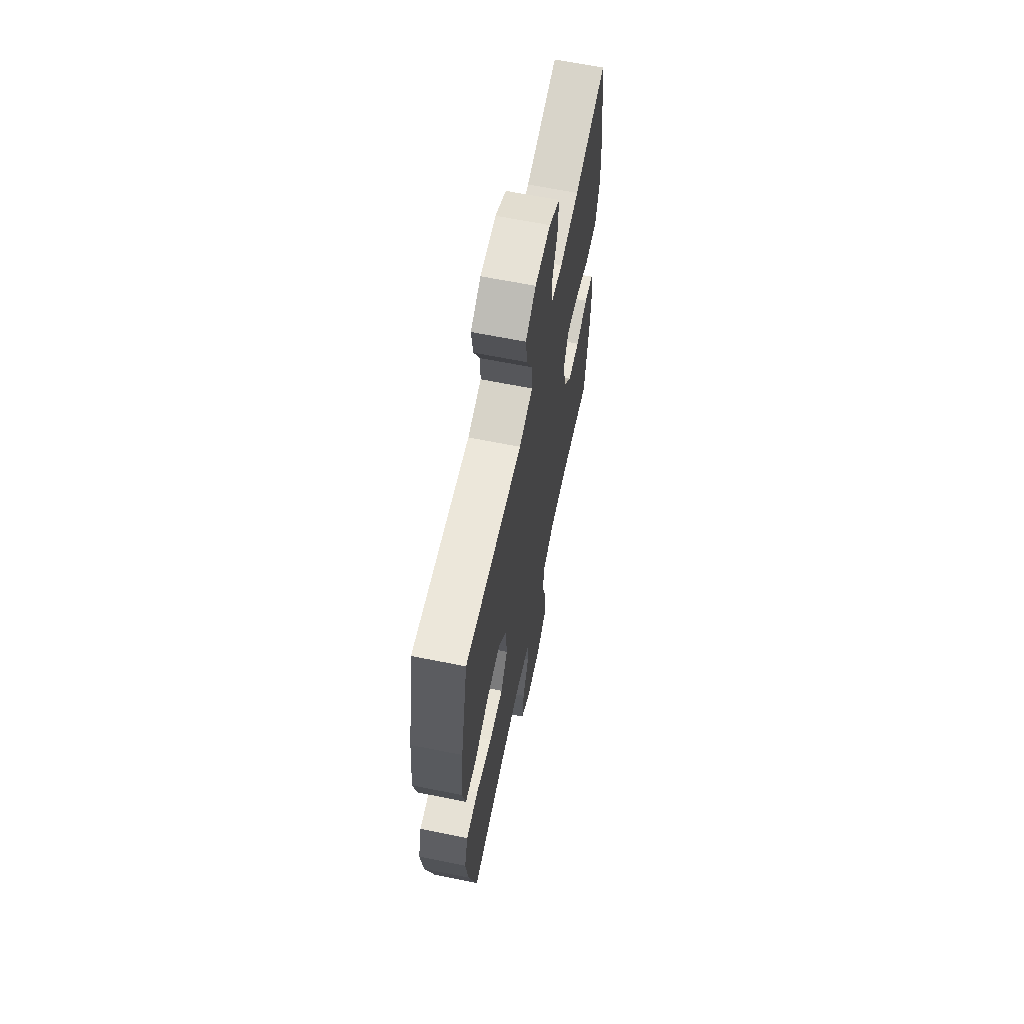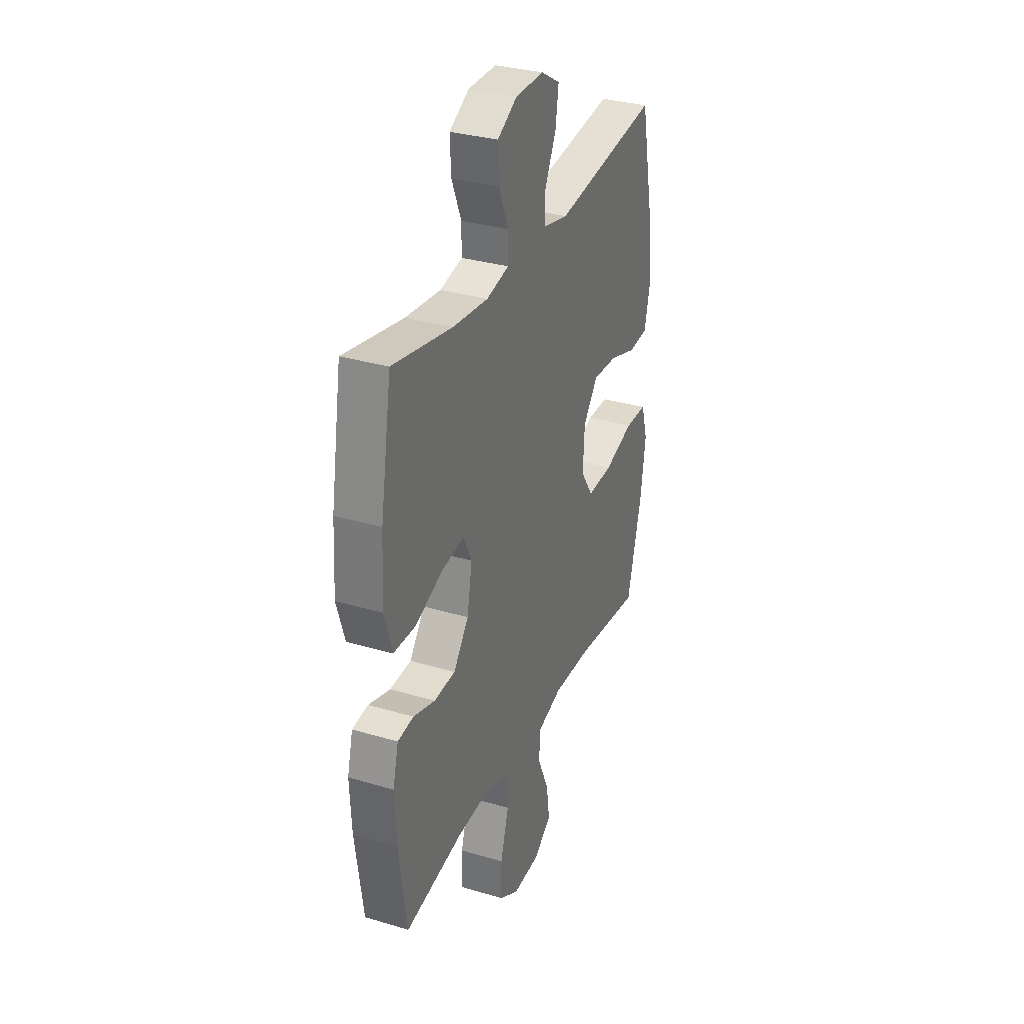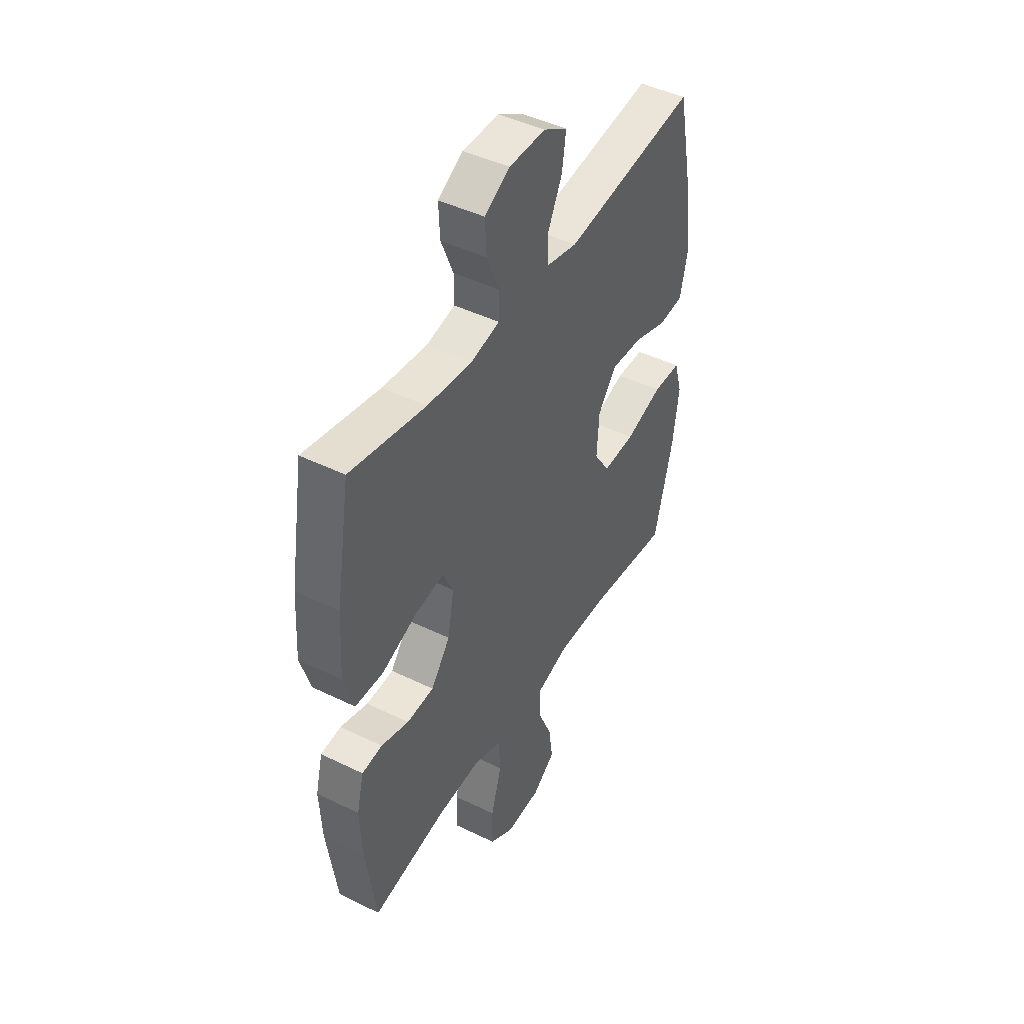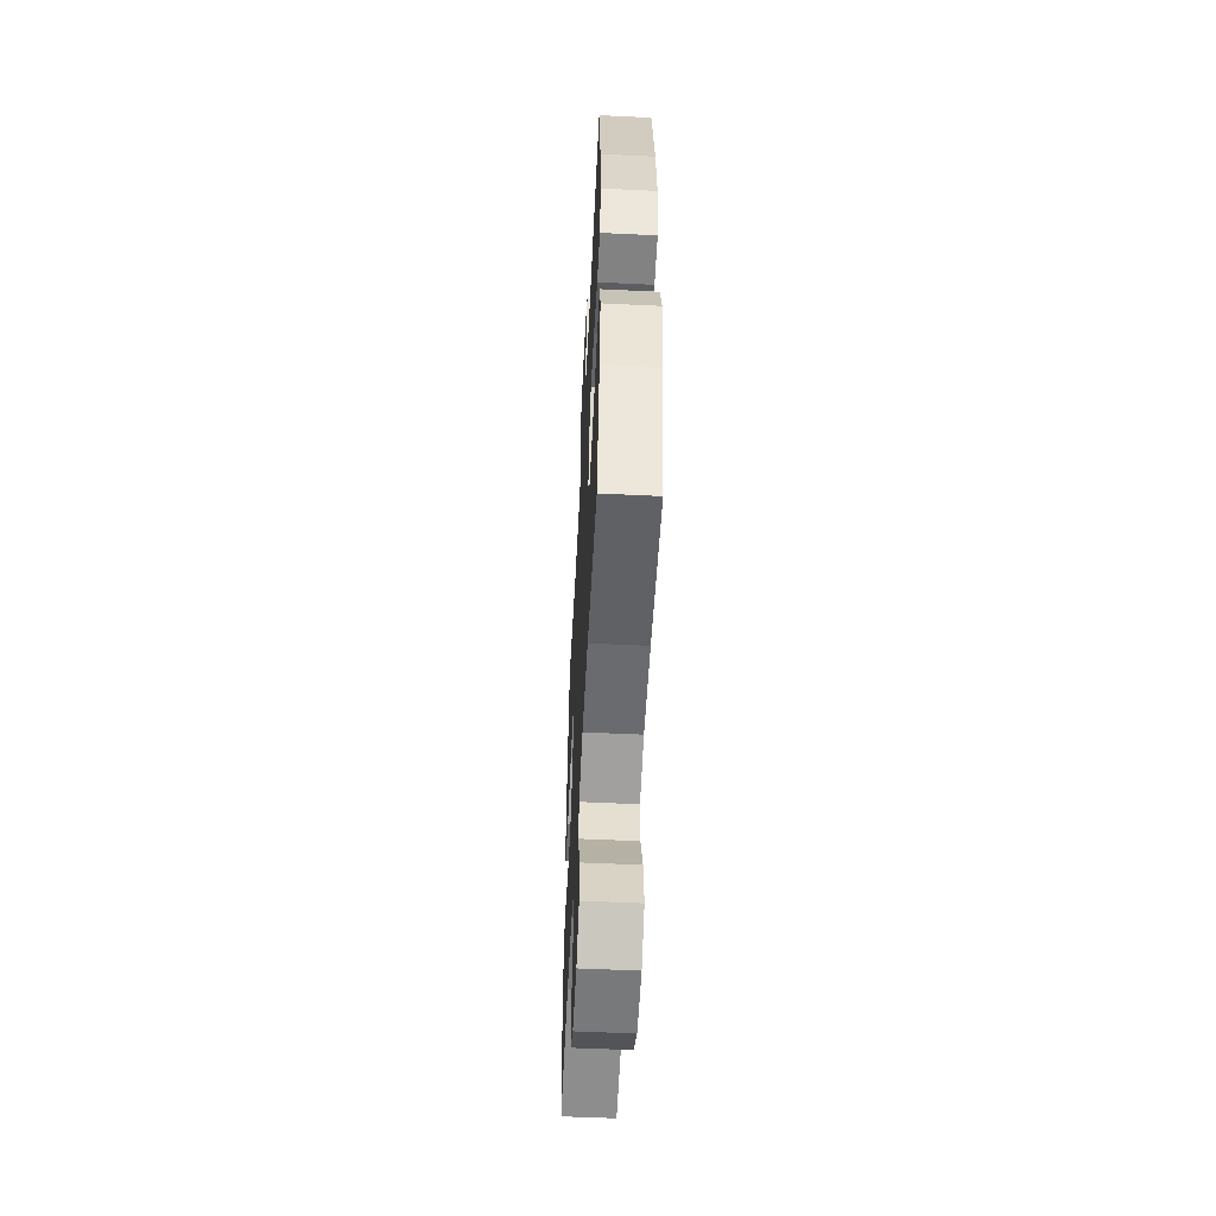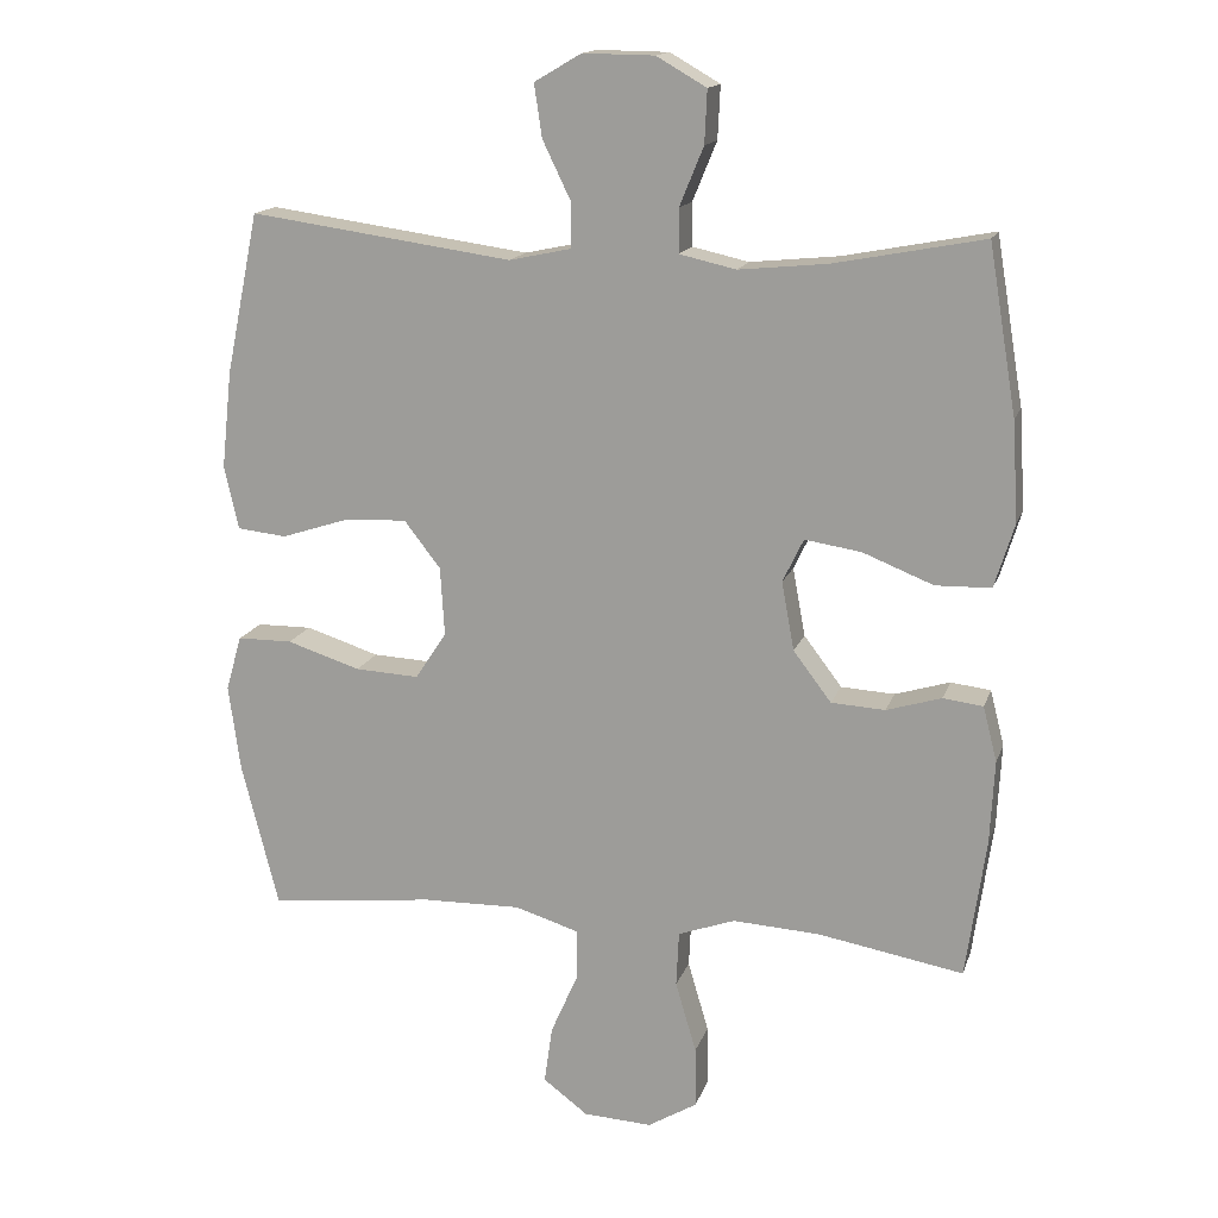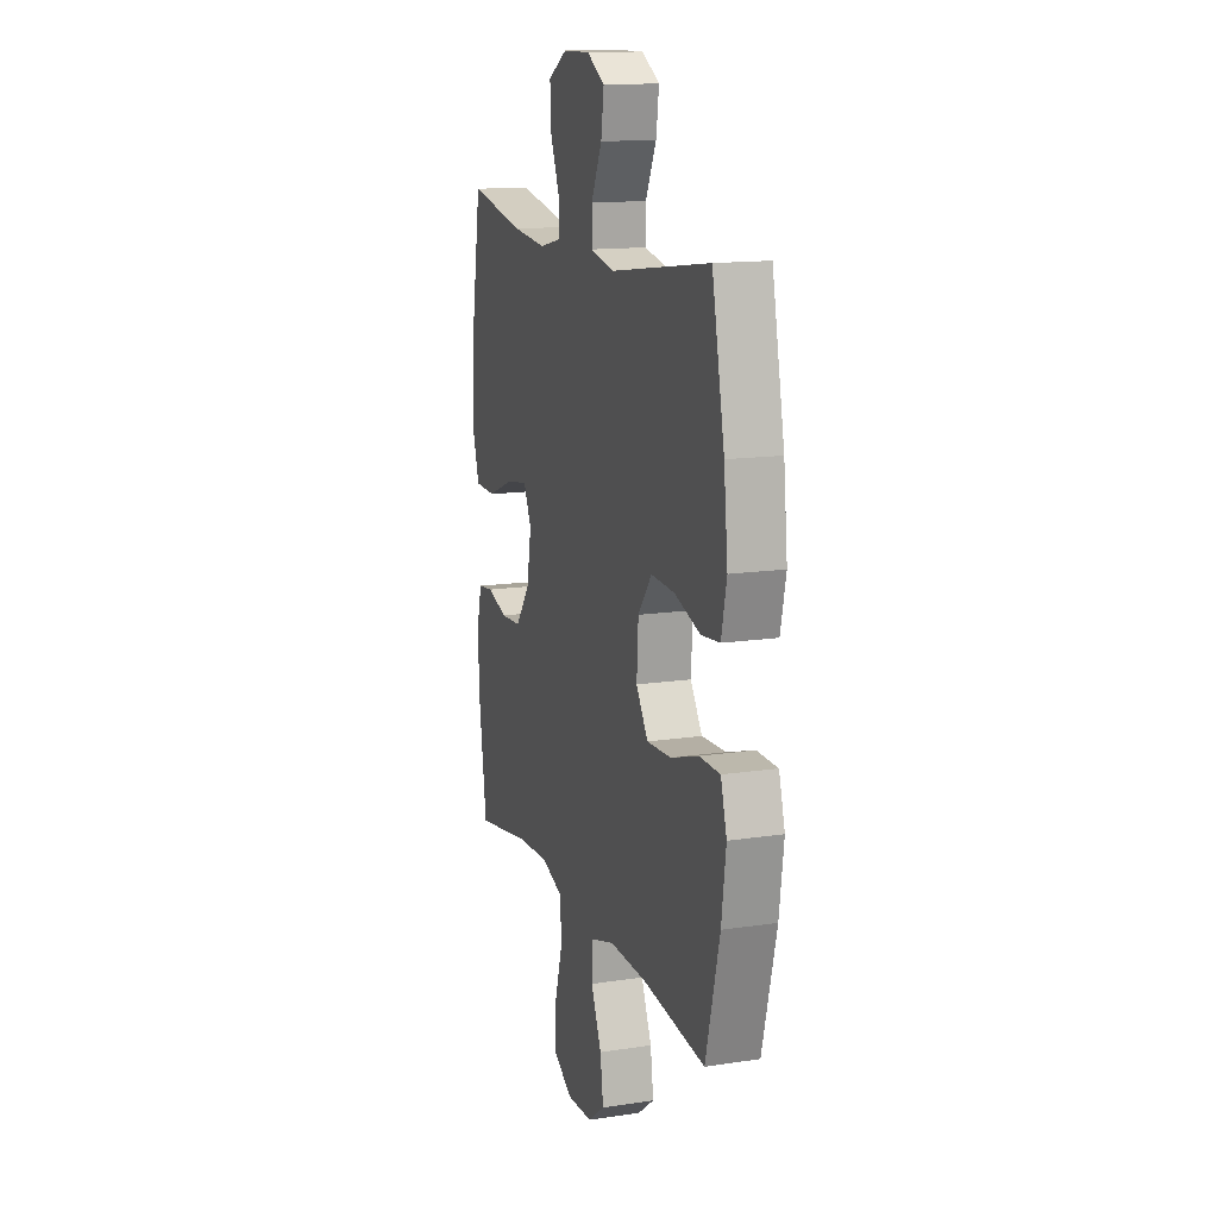
<metadata>
{"format":"obj","ext":"obj","renderer":"f3d","projection":"perspective","resolution":1024,"background":"white","views":[{"elev":64.0,"azim":101.5,"up":"+Z"},{"elev":32.1,"azim":-67.3,"up":"+Z"},{"elev":45.0,"azim":-60.4,"up":"+Z"},{"elev":-54.6,"azim":87.1,"up":"+Z"},{"elev":15.4,"azim":-164.6,"up":"+Z"},{"elev":14.2,"azim":71.6,"up":"+Z"}]}
</metadata>
<code>
o path6090
v 0.5475 0.0375 -0.2906
v 0.5638 0.0375 -0.1712
v 0.5419 0.0375 -0.09493
v 0.4659 0.0375 -0.09435
v 0.364 0.0375 -0.1269
v 0.2755 0.0375 -0.1313
v 0.2326 0.0375 -0.06632
v 0.2384 0.0375 0.02854
v 0.2887 0.0375 0.09352
v 0.3746 0.0375 0.08943
v 0.4682 0.0375 0.05924
v 0.5365 0.0375 0.06645
v 0.5562 0.0375 0.1547
v 0.5418 0.0375 0.2881
v 0.4963 0.0375 0.5104
v 0.133 0.0375 0.4598
v 0.04679 0.0375 0.4782
v 0.04702 0.0375 0.5392
v 0.08654 0.0375 0.6211
v 0.09702 0.0375 0.6935
v 0.03209 0.0375 0.7314
v -0.0666 0.0375 0.7301
v -0.1354 0.0375 0.6903
v -0.132 0.0375 0.6174
v -0.09866 0.0375 0.5362
v -0.09897 0.0375 0.4763
v -0.1771 0.0375 0.4587
v -0.2996 0.0375 0.471
v -0.5057 0.0375 0.5104
v -0.5439 0.0375 0.2802
v -0.5523 0.0375 0.143
v -0.525 0.0375 0.05457
v -0.4485 0.0375 0.05264
v -0.3516 0.0375 0.09123
v -0.2733 0.0375 0.1034
v -0.2444 0.0375 0.04332
v -0.2619 0.0375 -0.05091
v -0.3144 0.0375 -0.1201
v -0.3886 0.0375 -0.1243
v -0.4643 0.0375 -0.1013
v -0.5196 0.0375 -0.1082
v -0.539 0.0375 -0.1845
v -0.533 0.0375 -0.2996
v -0.5057 0.0375 -0.4913
v -0.3047 0.0375 -0.4558
v -0.1847 0.0375 -0.449
v -0.1066 0.0375 -0.4772
v -0.1028 0.0375 -0.5534
v -0.1316 0.0375 -0.6517
v -0.1323 0.0375 -0.7358
v -0.06483 0.0375 -0.7766
v 0.0302 0.0375 -0.7716
v 0.09182 0.0375 -0.7251
v 0.08048 0.0375 -0.6456
v 0.04197 0.0375 -0.5575
v 0.04342 0.0375 -0.4896
v 0.1311 0.0375 -0.4626
v 0.2674 0.0375 -0.4654
v 0.4963 0.0375 -0.4913
v 0.5475 -0.0375 -0.2906
v 0.5638 -0.0375 -0.1712
v 0.5419 -0.0375 -0.09493
v 0.4659 -0.0375 -0.09435
v 0.364 -0.0375 -0.1269
v 0.2755 -0.0375 -0.1313
v 0.2326 -0.0375 -0.06632
v 0.2384 -0.0375 0.02854
v 0.2887 -0.0375 0.09352
v 0.3746 -0.0375 0.08943
v 0.4682 -0.0375 0.05924
v 0.5365 -0.0375 0.06645
v 0.5562 -0.0375 0.1547
v 0.5418 -0.0375 0.2881
v 0.4963 -0.0375 0.5104
v 0.133 -0.0375 0.4598
v 0.04679 -0.0375 0.4782
v 0.04702 -0.0375 0.5392
v 0.08654 -0.0375 0.6211
v 0.09702 -0.0375 0.6935
v 0.03209 -0.0375 0.7314
v -0.0666 -0.0375 0.7301
v -0.1354 -0.0375 0.6903
v -0.132 -0.0375 0.6174
v -0.09866 -0.0375 0.5362
v -0.09897 -0.0375 0.4763
v -0.1771 -0.0375 0.4587
v -0.2996 -0.0375 0.471
v -0.5057 -0.0375 0.5104
v -0.5439 -0.0375 0.2802
v -0.5523 -0.0375 0.143
v -0.525 -0.0375 0.05457
v -0.4485 -0.0375 0.05264
v -0.3516 -0.0375 0.09123
v -0.2733 -0.0375 0.1034
v -0.2444 -0.0375 0.04332
v -0.2619 -0.0375 -0.05091
v -0.3144 -0.0375 -0.1201
v -0.3886 -0.0375 -0.1243
v -0.4643 -0.0375 -0.1013
v -0.5196 -0.0375 -0.1082
v -0.539 -0.0375 -0.1845
v -0.533 -0.0375 -0.2996
v -0.5057 -0.0375 -0.4913
v -0.3047 -0.0375 -0.4558
v -0.1847 -0.0375 -0.449
v -0.1066 -0.0375 -0.4772
v -0.1028 -0.0375 -0.5534
v -0.1316 -0.0375 -0.6517
v -0.1323 -0.0375 -0.7358
v -0.06483 -0.0375 -0.7766
v 0.0302 -0.0375 -0.7716
v 0.09182 -0.0375 -0.7251
v 0.08048 -0.0375 -0.6456
v 0.04197 -0.0375 -0.5575
v 0.04342 -0.0375 -0.4896
v 0.1311 -0.0375 -0.4626
v 0.2674 -0.0375 -0.4654
v 0.4963 -0.0375 -0.4913
v -0.1323 0.0375 -0.7358
v -0.06483 0.0375 -0.7766
v 0.0302 0.0375 -0.7716
v 0.09182 0.0375 -0.7251
v 0.09182 0.0375 -0.7251
v -0.1316 0.0375 -0.6517
v 0.08048 0.0375 -0.6456
v -0.1028 0.0375 -0.5534
v 0.04197 0.0375 -0.5575
v 0.04342 0.0375 -0.4896
v 0.04342 0.0375 -0.4896
v -0.1066 0.0375 -0.4772
v -0.1066 0.0375 -0.4772
v 0.1311 0.0375 -0.4626
v 0.2674 0.0375 -0.4654
v 0.4963 0.0375 -0.4913
v 0.4963 0.0375 -0.4913
v -0.1847 0.0375 -0.449
v -0.5057 0.0375 -0.4913
v -0.5057 0.0375 -0.4913
v -0.3047 0.0375 -0.4558
v -0.533 0.0375 -0.2996
v 0.5475 0.0375 -0.2906
v -0.539 0.0375 -0.1845
v 0.5638 0.0375 -0.1712
v -0.5196 0.0375 -0.1082
v -0.5196 0.0375 -0.1082
v 0.364 0.0375 -0.1269
v 0.2755 0.0375 -0.1313
v 0.5419 0.0375 -0.09493
v 0.5419 0.0375 -0.09493
v -0.3144 0.0375 -0.1201
v -0.3886 0.0375 -0.1243
v 0.2326 0.0375 -0.06632
v 0.4659 0.0375 -0.09435
v -0.4643 0.0375 -0.1013
v -0.2619 0.0375 -0.05091
v 0.2384 0.0375 0.02854
v -0.2444 0.0375 0.04332
v 0.2887 0.0375 0.09352
v -0.2733 0.0375 0.1034
v -0.2733 0.0375 0.1034
v -0.525 0.0375 0.05457
v -0.525 0.0375 0.05457
v -0.4485 0.0375 0.05264
v -0.3516 0.0375 0.09123
v -0.5523 0.0375 0.143
v 0.3746 0.0375 0.08943
v 0.4682 0.0375 0.05924
v 0.5365 0.0375 0.06645
v 0.5365 0.0375 0.06645
v 0.5562 0.0375 0.1547
v -0.5439 0.0375 0.2802
v 0.5418 0.0375 0.2881
v -0.5057 0.0375 0.5104
v -0.5057 0.0375 0.5104
v -0.2996 0.0375 0.471
v -0.1771 0.0375 0.4587
v -0.09897 0.0375 0.4763
v -0.09897 0.0375 0.4763
v 0.133 0.0375 0.4598
v 0.04679 0.0375 0.4782
v 0.04679 0.0375 0.4782
v -0.09866 0.0375 0.5362
v 0.04702 0.0375 0.5392
v 0.4963 0.0375 0.5104
v 0.4963 0.0375 0.5104
v -0.132 0.0375 0.6174
v 0.08654 0.0375 0.6211
v -0.1354 0.0375 0.6903
v -0.1354 0.0375 0.6903
v 0.09702 0.0375 0.6935
v 0.09702 0.0375 0.6935
v -0.0666 0.0375 0.7301
v 0.03209 0.0375 0.7314
v -0.1323 -0.0375 -0.7358
v -0.06483 -0.0375 -0.7766
v 0.0302 -0.0375 -0.7716
v 0.09182 -0.0375 -0.7251
v 0.09182 -0.0375 -0.7251
v -0.1316 -0.0375 -0.6517
v 0.08048 -0.0375 -0.6456
v -0.1028 -0.0375 -0.5534
v 0.04197 -0.0375 -0.5575
v 0.04342 -0.0375 -0.4896
v 0.04342 -0.0375 -0.4896
v -0.1066 -0.0375 -0.4772
v -0.1066 -0.0375 -0.4772
v 0.1311 -0.0375 -0.4626
v 0.2674 -0.0375 -0.4654
v 0.4963 -0.0375 -0.4913
v 0.4963 -0.0375 -0.4913
v -0.1847 -0.0375 -0.449
v -0.5057 -0.0375 -0.4913
v -0.5057 -0.0375 -0.4913
v -0.3047 -0.0375 -0.4558
v -0.533 -0.0375 -0.2996
v 0.5475 -0.0375 -0.2906
v -0.539 -0.0375 -0.1845
v 0.5638 -0.0375 -0.1712
v -0.5196 -0.0375 -0.1082
v -0.5196 -0.0375 -0.1082
v 0.364 -0.0375 -0.1269
v 0.2755 -0.0375 -0.1313
v 0.5419 -0.0375 -0.09493
v 0.5419 -0.0375 -0.09493
v -0.3144 -0.0375 -0.1201
v -0.3886 -0.0375 -0.1243
v 0.2326 -0.0375 -0.06632
v 0.4659 -0.0375 -0.09435
v -0.4643 -0.0375 -0.1013
v -0.2619 -0.0375 -0.05091
v 0.2384 -0.0375 0.02854
v -0.2444 -0.0375 0.04332
v 0.2887 -0.0375 0.09352
v -0.2733 -0.0375 0.1034
v -0.2733 -0.0375 0.1034
v -0.525 -0.0375 0.05457
v -0.525 -0.0375 0.05457
v -0.4485 -0.0375 0.05264
v -0.3516 -0.0375 0.09123
v -0.5523 -0.0375 0.143
v 0.3746 -0.0375 0.08943
v 0.4682 -0.0375 0.05924
v 0.5365 -0.0375 0.06645
v 0.5365 -0.0375 0.06645
v 0.5562 -0.0375 0.1547
v -0.5439 -0.0375 0.2802
v 0.5418 -0.0375 0.2881
v -0.5057 -0.0375 0.5104
v -0.5057 -0.0375 0.5104
v -0.2996 -0.0375 0.471
v -0.1771 -0.0375 0.4587
v -0.09897 -0.0375 0.4763
v -0.09897 -0.0375 0.4763
v 0.133 -0.0375 0.4598
v 0.04679 -0.0375 0.4782
v 0.04679 -0.0375 0.4782
v -0.09866 -0.0375 0.5362
v 0.04702 -0.0375 0.5392
v 0.4963 -0.0375 0.5104
v 0.4963 -0.0375 0.5104
v -0.132 -0.0375 0.6174
v 0.08654 -0.0375 0.6211
v -0.1354 -0.0375 0.6903
v -0.1354 -0.0375 0.6903
v 0.09702 -0.0375 0.6935
v 0.09702 -0.0375 0.6935
v -0.0666 -0.0375 0.7301
v 0.03209 -0.0375 0.7314
f 199 200 202
f 267 262 268
f 207 222 227
f 232 255 234
f 247 241 245
f 258 262 261
f 215 226 217
f 245 241 242
f 205 203 227
f 257 258 261
f 225 226 214
f 228 218 223
f 207 227 203
f 221 222 208
f 194 195 199
f 234 255 252
f 268 262 265
f 261 267 263
f 232 227 231
f 245 242 243
f 236 238 240
f 197 200 196
f 254 231 233
f 201 202 203
f 196 200 195
f 261 262 267
f 208 222 207
f 247 233 241
f 229 217 226
f 257 255 258
f 218 228 216
f 214 226 215
f 239 240 238
f 216 208 209
f 211 225 214
f 216 221 208
f 201 203 205
f 251 234 252
f 214 215 212
f 252 255 257
f 199 202 201
f 239 234 250
f 240 239 246
f 254 233 247
f 254 247 259
f 221 216 228
f 246 239 250
f 250 234 251
f 255 231 254
f 205 230 211
f 225 211 230
f 232 231 255
f 195 200 199
f 205 227 230
f 246 250 248
f 230 227 232
f 219 217 229
f 50 51 110 109
f 51 52 111 110
f 52 123 198 111
f 49 50 109 108
f 53 54 113 112
f 48 49 108 107
f 54 55 114 113
f 55 129 204 114
f 131 48 107 206
f 56 57 116 115
f 58 135 210 117
f 46 47 106 105
f 138 45 104 213
f 57 58 117 116
f 45 46 105 104
f 43 44 103 102
f 59 1 60 118
f 42 43 102 101
f 1 2 61 60
f 145 42 101 220
f 5 6 65 64
f 2 149 224 61
f 38 39 98 97
f 6 7 66 65
f 4 5 64 63
f 3 4 63 62
f 40 41 100 99
f 39 40 99 98
f 37 38 97 96
f 7 8 67 66
f 36 37 96 95
f 8 9 68 67
f 160 36 95 235
f 162 33 92 237
f 33 34 93 92
f 31 32 91 90
f 10 11 70 69
f 11 169 244 70
f 12 13 72 71
f 9 10 69 68
f 34 35 94 93
f 30 31 90 89
f 13 14 73 72
f 174 30 89 249
f 28 29 88 87
f 27 28 87 86
f 178 27 86 253
f 16 181 256 75
f 25 26 85 84
f 17 18 77 76
f 185 16 75 260
f 14 15 74 73
f 24 25 84 83
f 18 19 78 77
f 189 24 83 264
f 19 191 266 78
f 22 23 82 81
f 21 22 81 80
f 20 21 80 79
f 124 127 125
f 192 193 187
f 132 152 147
f 157 159 180
f 172 170 166
f 183 186 187
f 140 142 151
f 170 167 166
f 130 152 128
f 182 186 183
f 150 139 151
f 153 148 143
f 132 128 152
f 146 133 147
f 119 124 120
f 159 177 180
f 193 190 187
f 186 188 192
f 157 156 152
f 170 168 167
f 161 165 163
f 122 121 125
f 179 158 156
f 126 128 127
f 121 120 125
f 186 192 187
f 133 132 147
f 172 166 158
f 154 151 142
f 182 183 180
f 143 141 153
f 139 140 151
f 164 163 165
f 141 134 133
f 136 139 150
f 141 133 146
f 126 130 128
f 176 177 159
f 139 137 140
f 177 182 180
f 124 126 127
f 164 175 159
f 165 171 164
f 179 172 158
f 179 184 172
f 146 153 141
f 171 175 164
f 175 176 159
f 180 179 156
f 130 136 155
f 150 155 136
f 157 180 156
f 120 124 125
f 130 155 152
f 171 173 175
f 155 157 152
f 144 154 142

</code>
